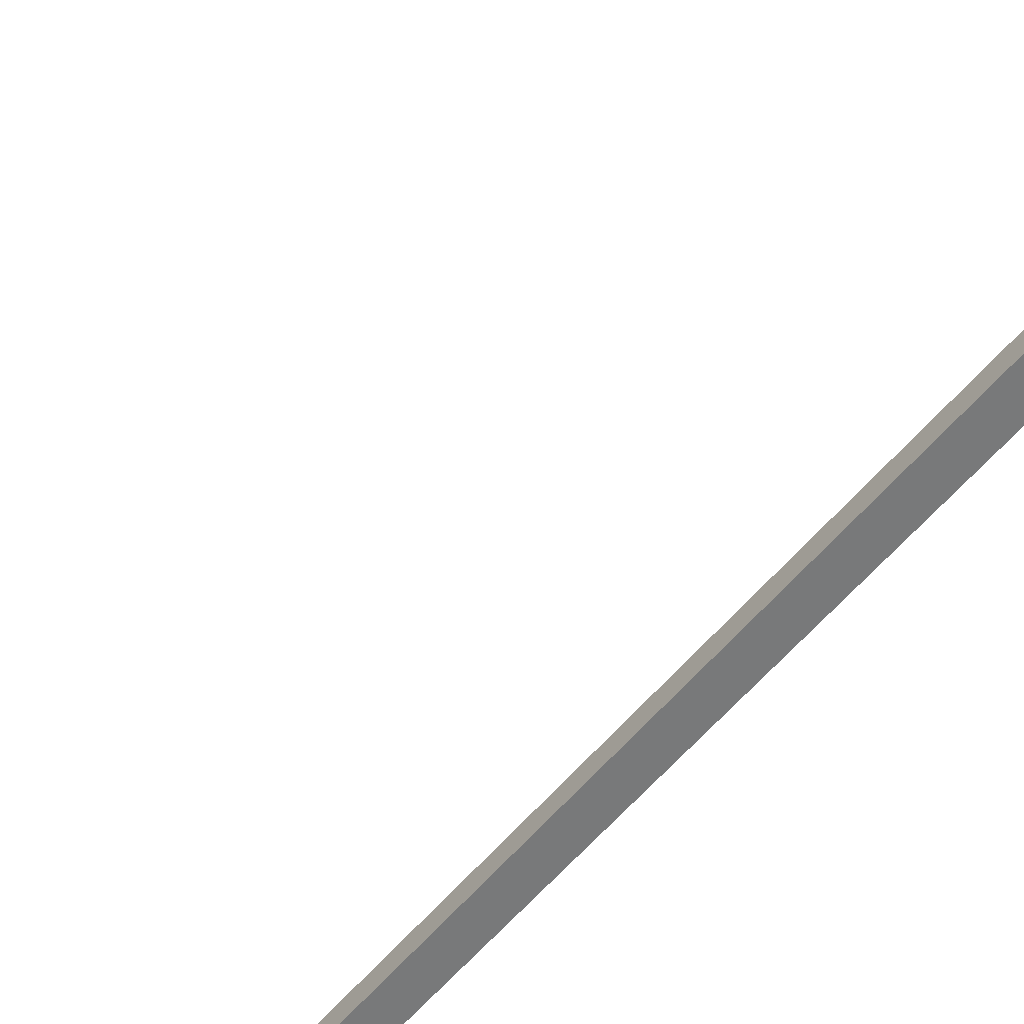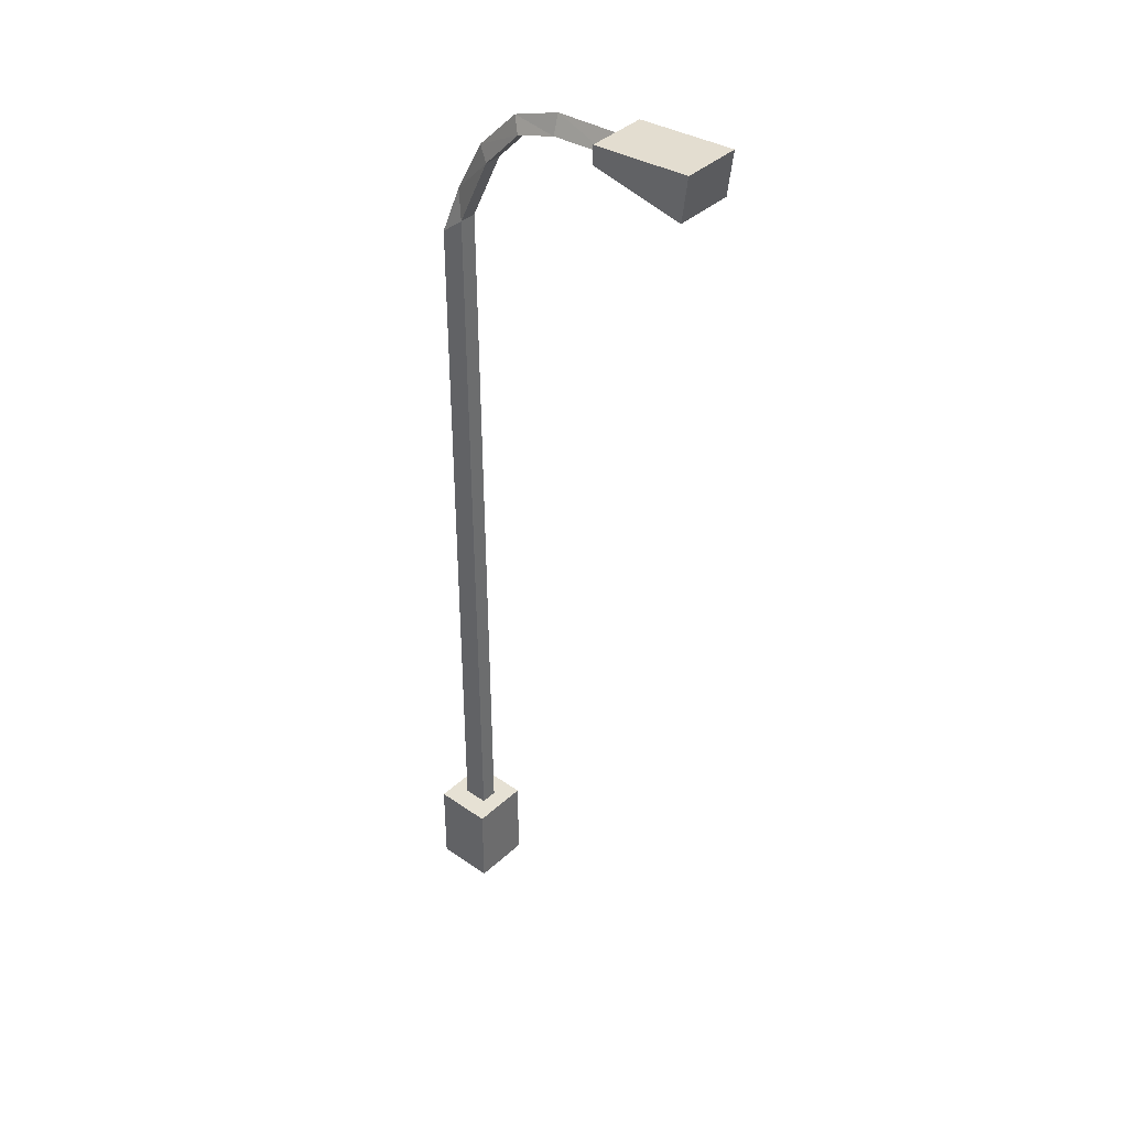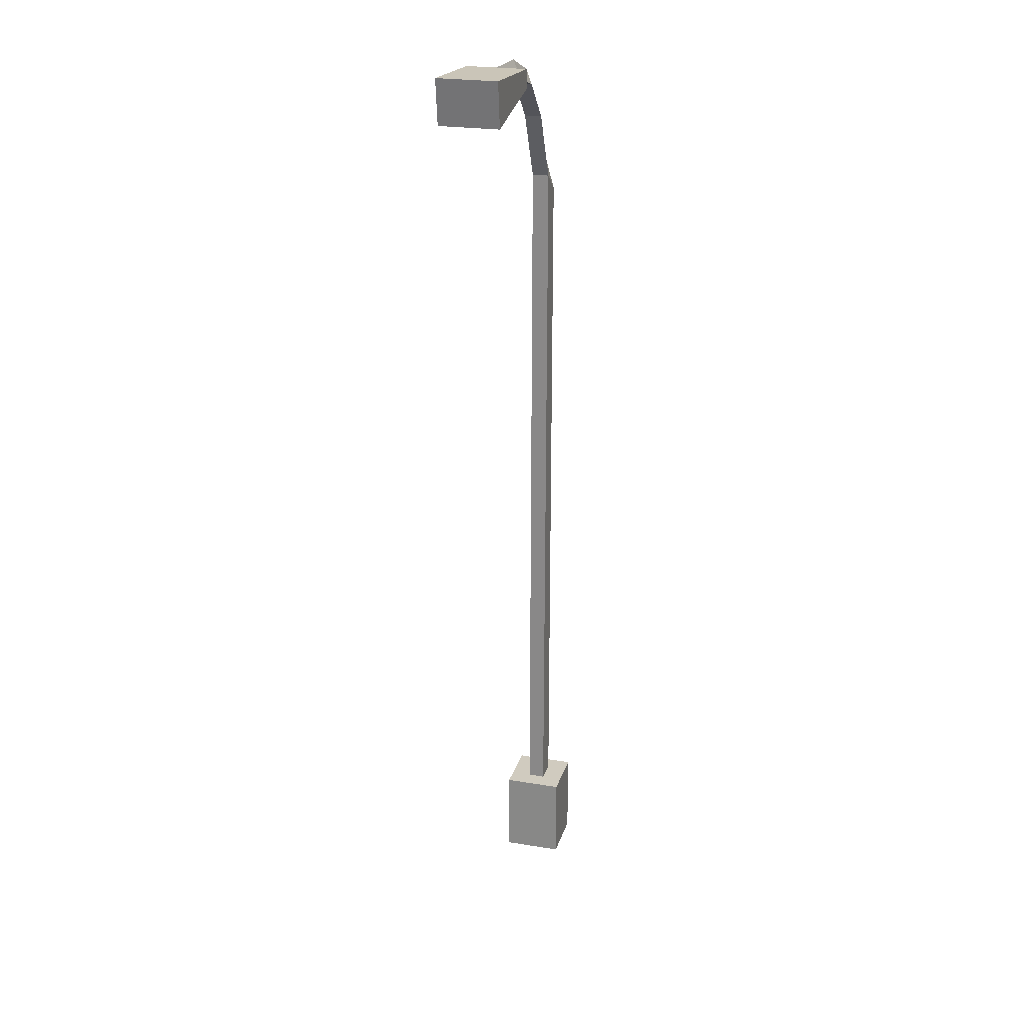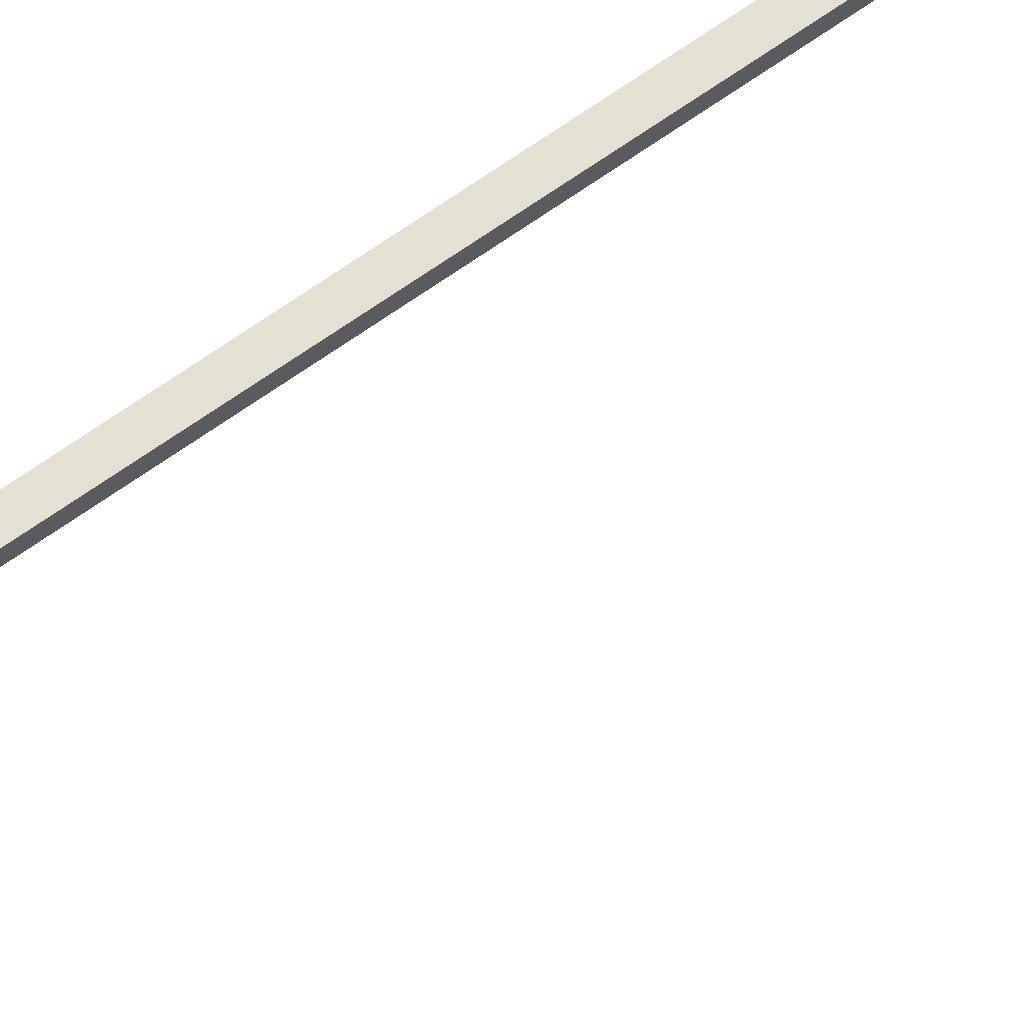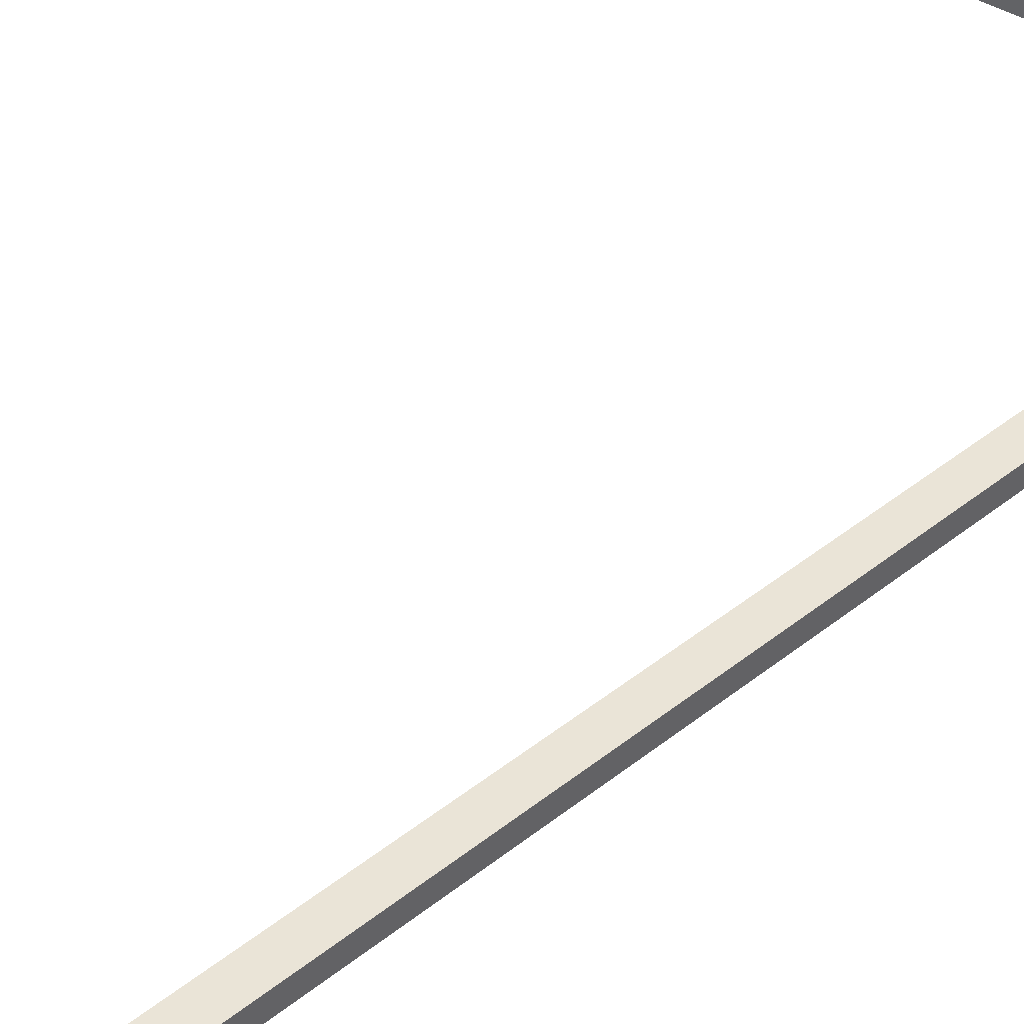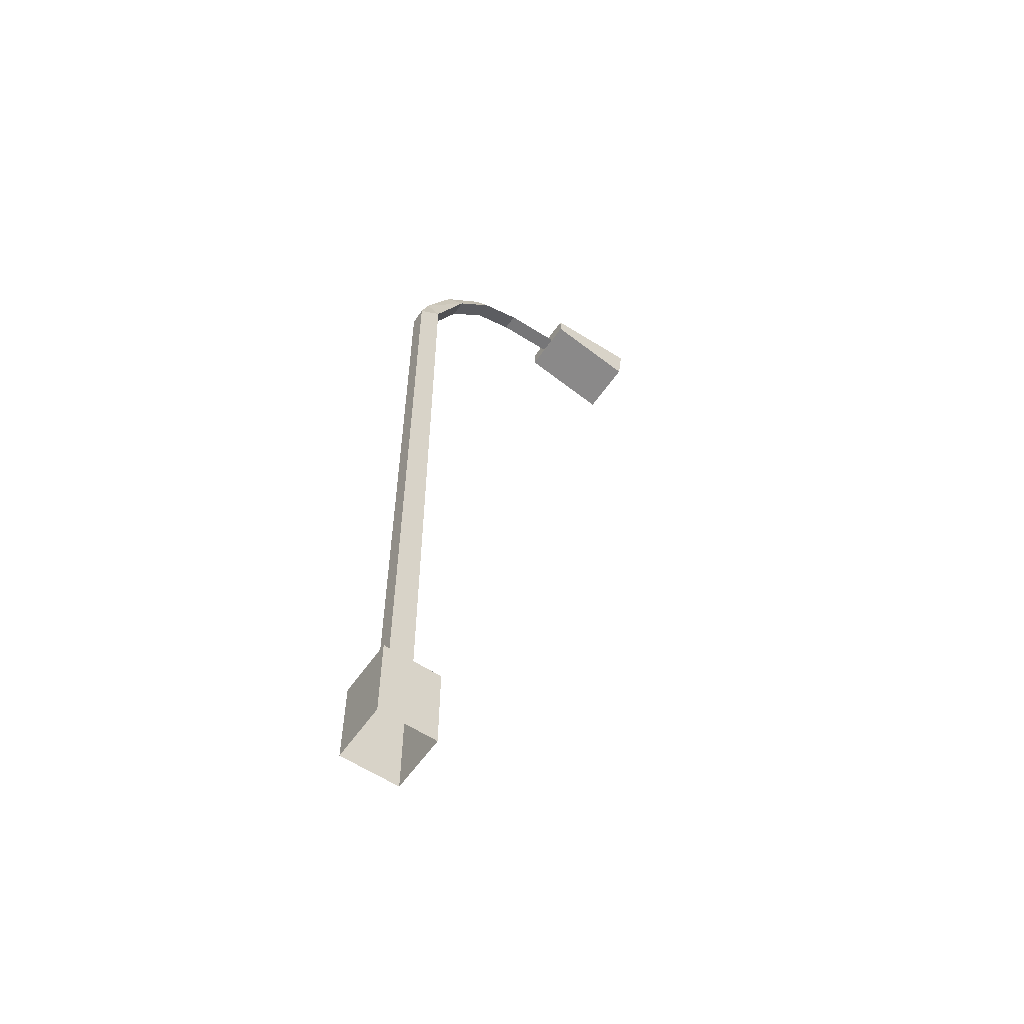
<metadata>
{"format":"obj","ext":"obj","renderer":"f3d","projection":"perspective","resolution":1024,"background":"white","views":[{"elev":-57.7,"azim":-39.6,"up":"+Z"},{"elev":39.0,"azim":-138.9,"up":"+Y"},{"elev":23.7,"azim":-74.5,"up":"+Y"},{"elev":65.6,"azim":-126.4,"up":"+Z"},{"elev":43.7,"azim":46.6,"up":"+Z"},{"elev":-58.3,"azim":145.6,"up":"+Y"}]}
</metadata>
<code>
v 92.99 294.1 -94.98
v -103.9 294.1 -94.98
v -103.9 294.1 101.9
v 92.99 294.1 101.9
v -103.9 -3.959 -94.98
v -103.9 -3.959 101.9
v 92.99 -3.959 101.9
v 92.99 -3.959 -94.98
v 36.49 297.2 -25.1
v -47.37 297.2 -25.1
v -38.94 2757 -25.1
v 37.21 2696 -25.1
v -47.37 297.2 31.98
v -38.94 2757 31.98
v 36.49 297.2 31.98
v 37.21 2696 31.98
v -147.4 2987 31.98
v -147.4 2987 -25.1
v -273 3118 31.98
v -273 3118 -25.1
v -408.9 3161 31.98
v -408.9 3161 -25.1
v -610.1 3171 31.98
v -610.1 3171 -25.1
v -4.722 2844 3.444
v -99.75 3022 3.444
v -237.9 3161 3.444
v -400.3 3220 3.444
v -609.8 3228 3.444
v -916.3 3102 -92.32
v -934.6 3250 -92.32
v -609.1 3230 -92.32
v -609.1 3167 -92.32
v -916.3 3102 104.2
v -609.1 3167 104.2
v -609.1 3230 104.2
v -934.6 3250 104.2
g lamp02photo
f 1 2 3
f 3 4 1
f 5 6 3
f 3 2 5
f 6 7 4
f 4 3 6
f 7 8 1
f 1 4 7
f 9 10 11
f 11 12 9
f 10 13 14
f 14 11 10
f 13 15 16
f 16 14 13
f 15 9 12
f 12 16 15
f 17 18 11
f 11 14 17
f 19 20 18
f 18 17 19
f 21 22 20
f 20 19 21
f 23 24 22
f 22 21 23
f 14 16 25
f 26 17 14
f 14 25 26
f 27 19 17
f 17 26 27
f 28 21 19
f 19 27 28
f 29 23 21
f 21 28 29
f 11 25 12
f 18 26 25
f 25 11 18
f 20 27 26
f 26 18 20
f 22 28 27
f 27 20 22
f 24 29 28
f 28 22 24
f 30 31 32
f 32 33 30
f 34 35 36
f 36 37 34
f 30 33 35
f 35 34 30
f 33 32 36
f 36 35 33
f 32 31 37
f 37 36 32
f 31 30 34
f 34 37 31
f 8 5 2
f 2 1 8

</code>
